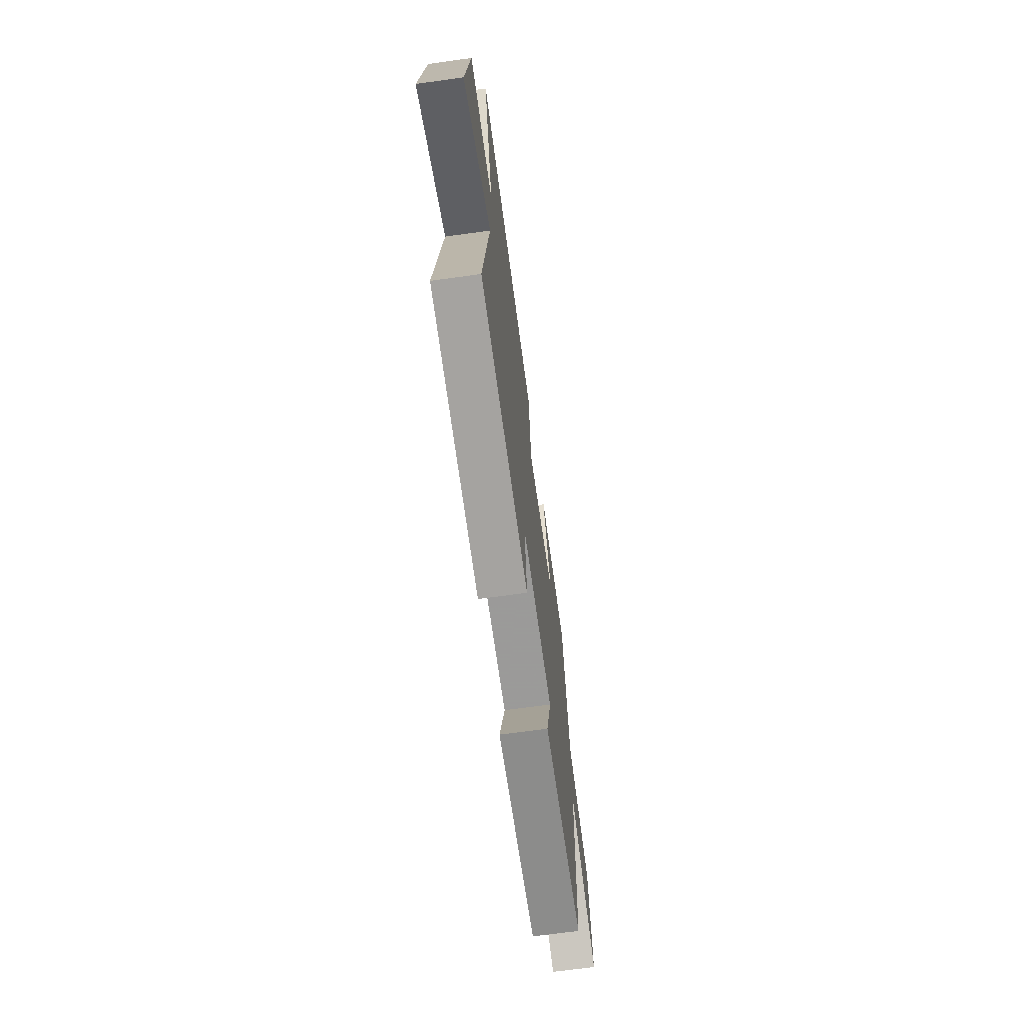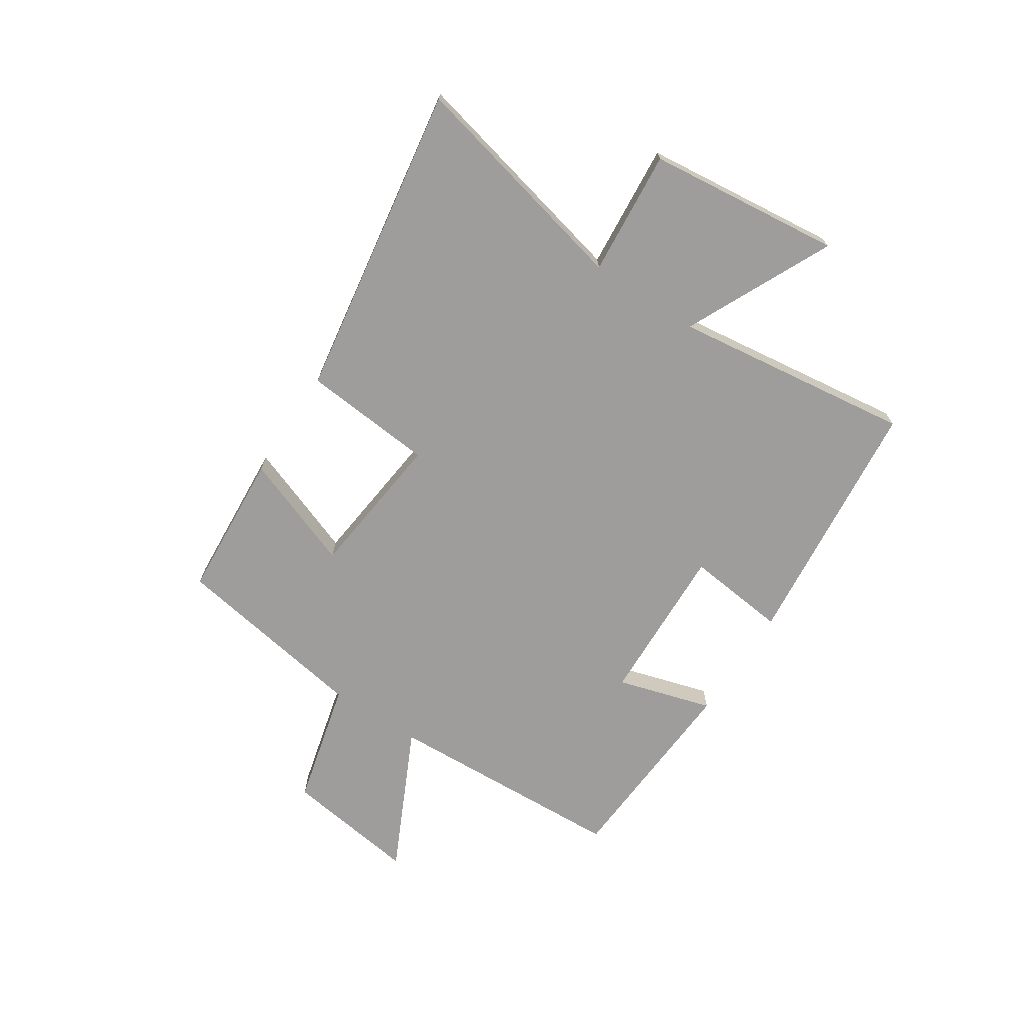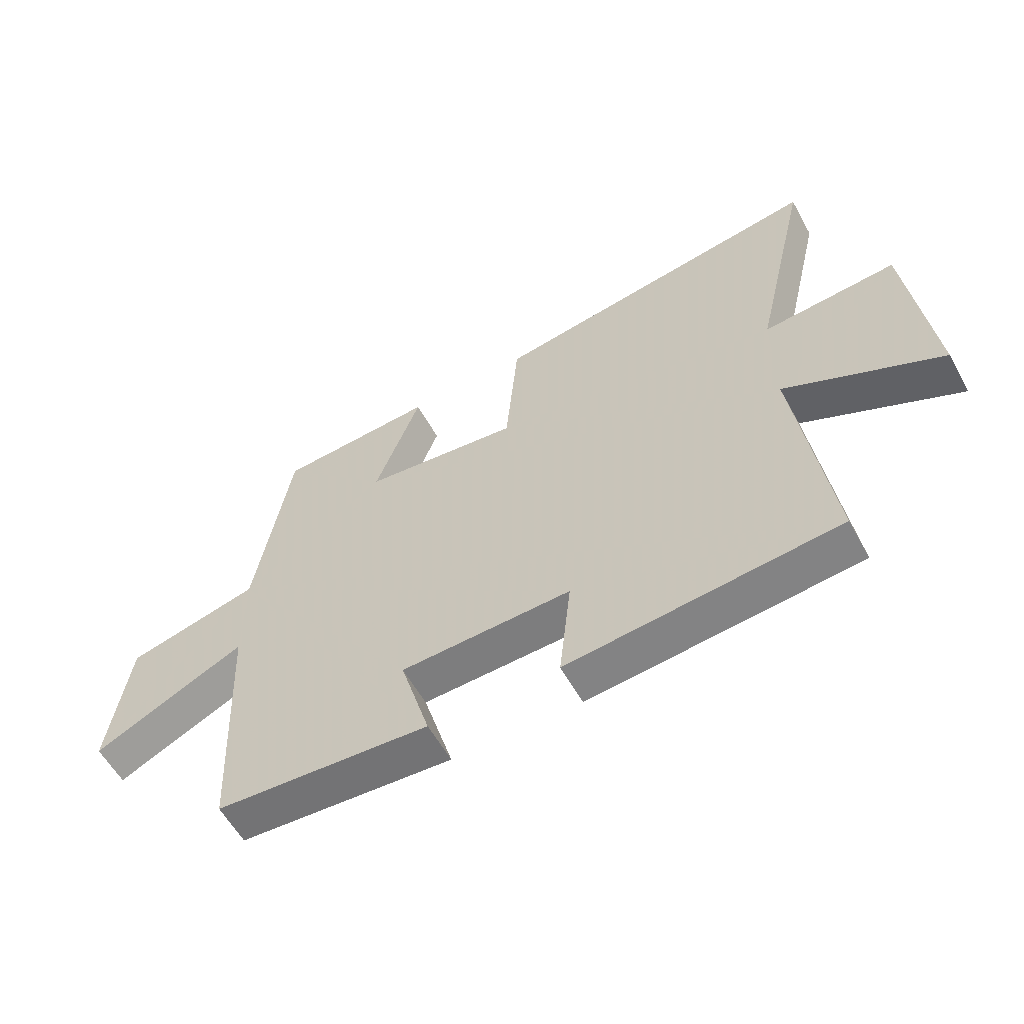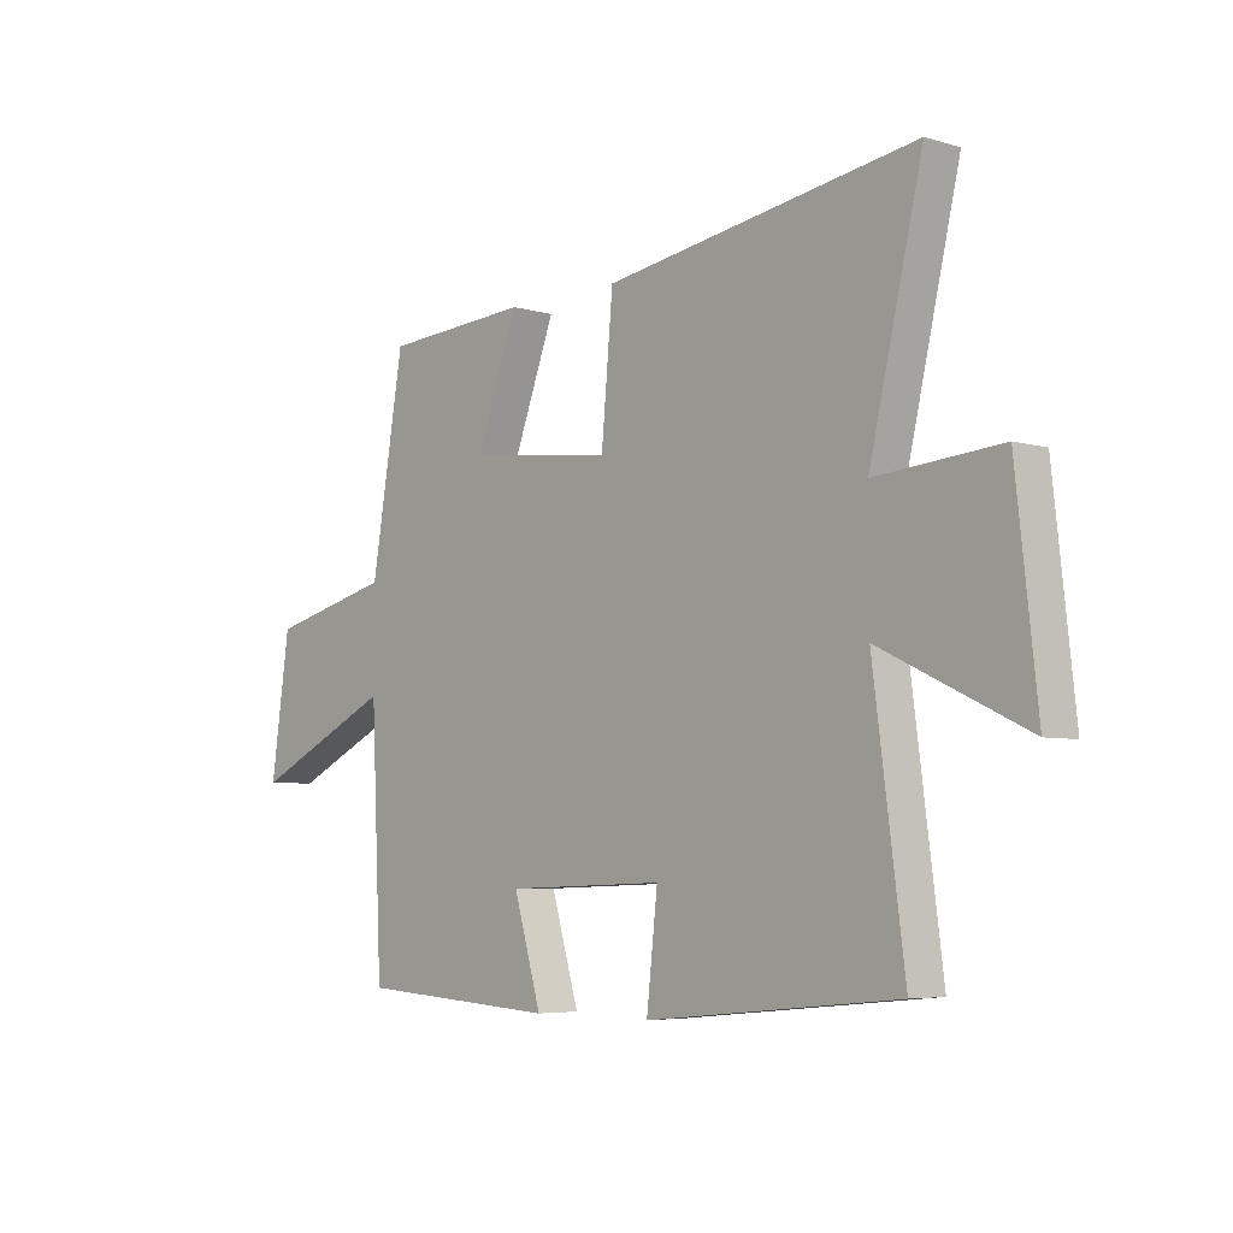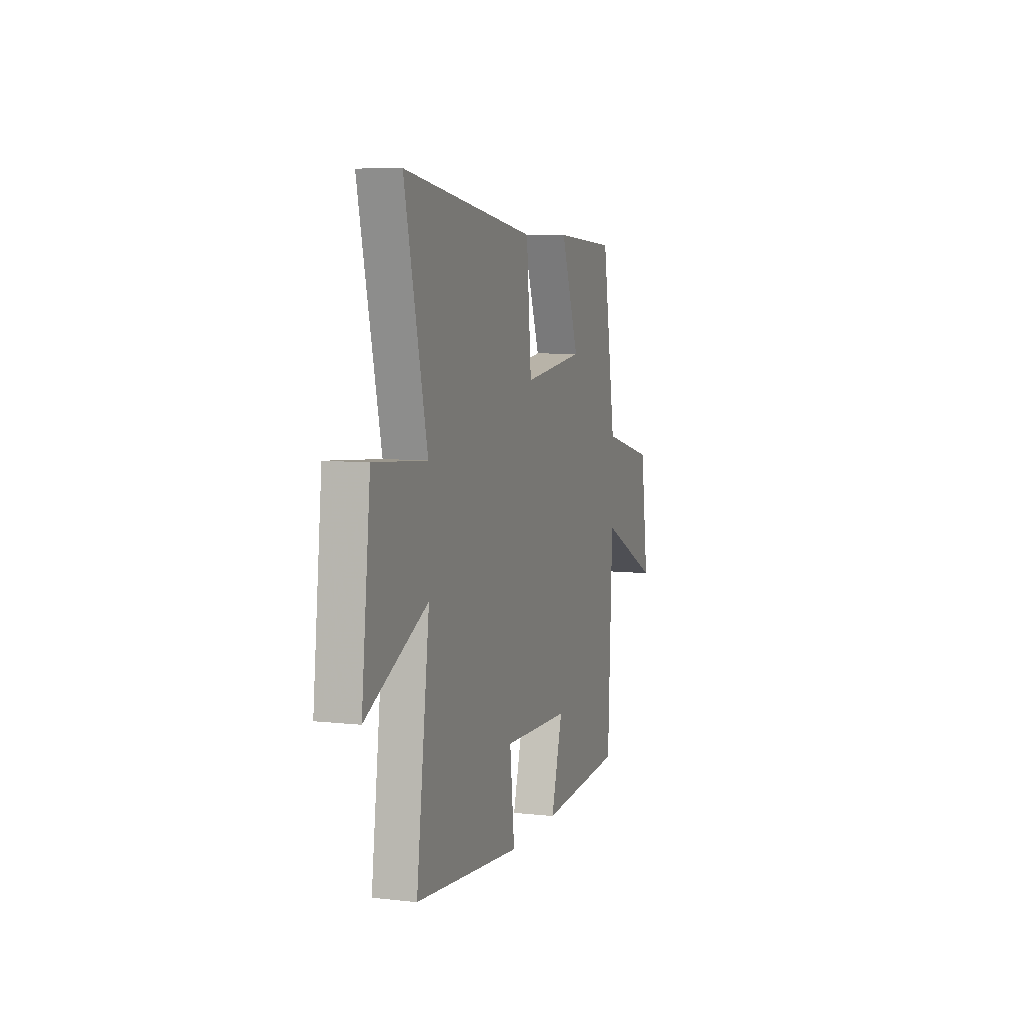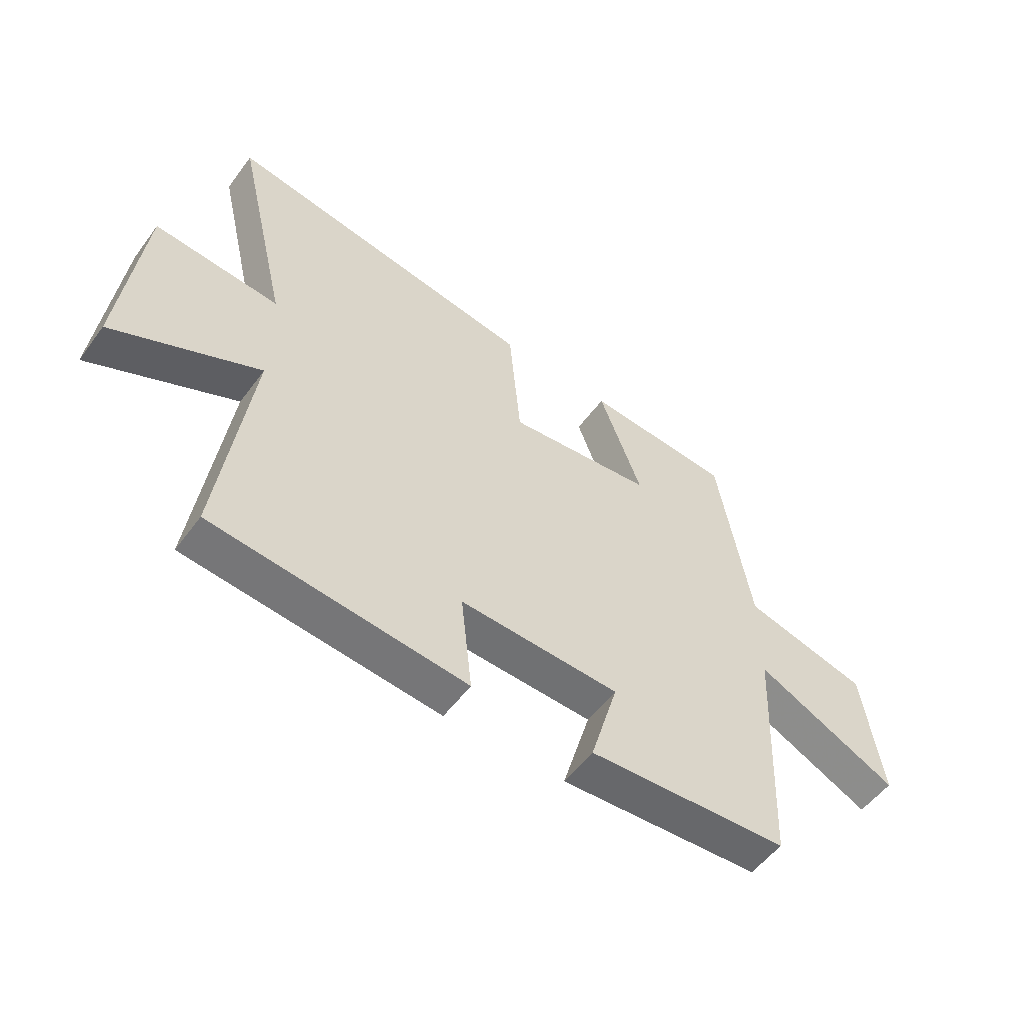
<metadata>
{"format":"obj","ext":"obj","renderer":"f3d","projection":"perspective","resolution":1024,"background":"white","views":[{"elev":-67.6,"azim":97.9,"up":"+Z"},{"elev":-70.4,"azim":56.8,"up":"+Y"},{"elev":-58.1,"azim":28.7,"up":"+Z"},{"elev":-5.4,"azim":47.5,"up":"+Z"},{"elev":7.1,"azim":107.9,"up":"+Z"},{"elev":-54.2,"azim":144.2,"up":"+Z"}]}
</metadata>
<code>
v 0.556 0.07 -0.455
v 0.1 0.07 -0.5
v 0.12 0.07 -0.319
v -0.168 0.07 -0.329
v -0.118 0.07 -0.5
v -0.48 0.07 -0.477
v -0.5 0.07 -0.043
v -0.758 0.07 -0.167
v -0.724 0.07 0.073
v -0.5 0.07 0.129
v -0.441 0.07 0.482
v -0.176 0.07 0.5
v -0.253 0.07 0.294
v 0.011 0.07 0.264
v 0.032 0.07 0.5
v 0.596 0.07 0.589
v 0.5 0.07 0.179
v 0.725 0.07 0.198
v 0.763 0.07 -0.15
v 0.5 0.07 -0.025
v 0.556 0 -0.455
v 0.1 0 -0.5
v 0.12 0 -0.319
v -0.168 0 -0.329
v -0.118 0 -0.5
v -0.48 0 -0.477
v -0.5 0 -0.043
v -0.758 0 -0.167
v -0.724 0 0.073
v -0.5 0 0.129
v -0.441 0 0.482
v -0.176 0 0.5
v -0.253 0 0.294
v 0.011 0 0.264
v 0.032 0 0.5
v 0.596 0 0.589
v 0.5 0 0.179
v 0.725 0 0.198
v 0.763 0 -0.15
v 0.5 0 -0.025
f 17 18 19 20
f 14 15 16 17
f 13 14 17 20
f 10 11 12 13
f 10 13 20 1
f 7 8 9 10
f 6 7 10
f 5 6 10
f 4 5 10
f 3 4 10
f 1 2 3
f 1 3 10
f 40 39 38 37
f 37 36 35 34
f 40 37 34 33
f 33 32 31 30
f 21 40 33 30
f 30 29 28 27
f 30 27 26
f 30 26 25
f 30 25 24
f 30 24 23
f 23 22 21
f 30 23 21
f 1 21 22 2
f 2 22 23 3
f 3 23 24 4
f 4 24 25 5
f 5 25 26 6
f 6 26 27 7
f 7 27 28 8
f 8 28 29 9
f 9 29 30 10
f 10 30 31 11
f 11 31 32 12
f 12 32 33 13
f 13 33 34 14
f 14 34 35 15
f 15 35 36 16
f 16 36 37 17
f 17 37 38 18
f 18 38 39 19
f 19 39 40 20
f 20 40 21 1

</code>
